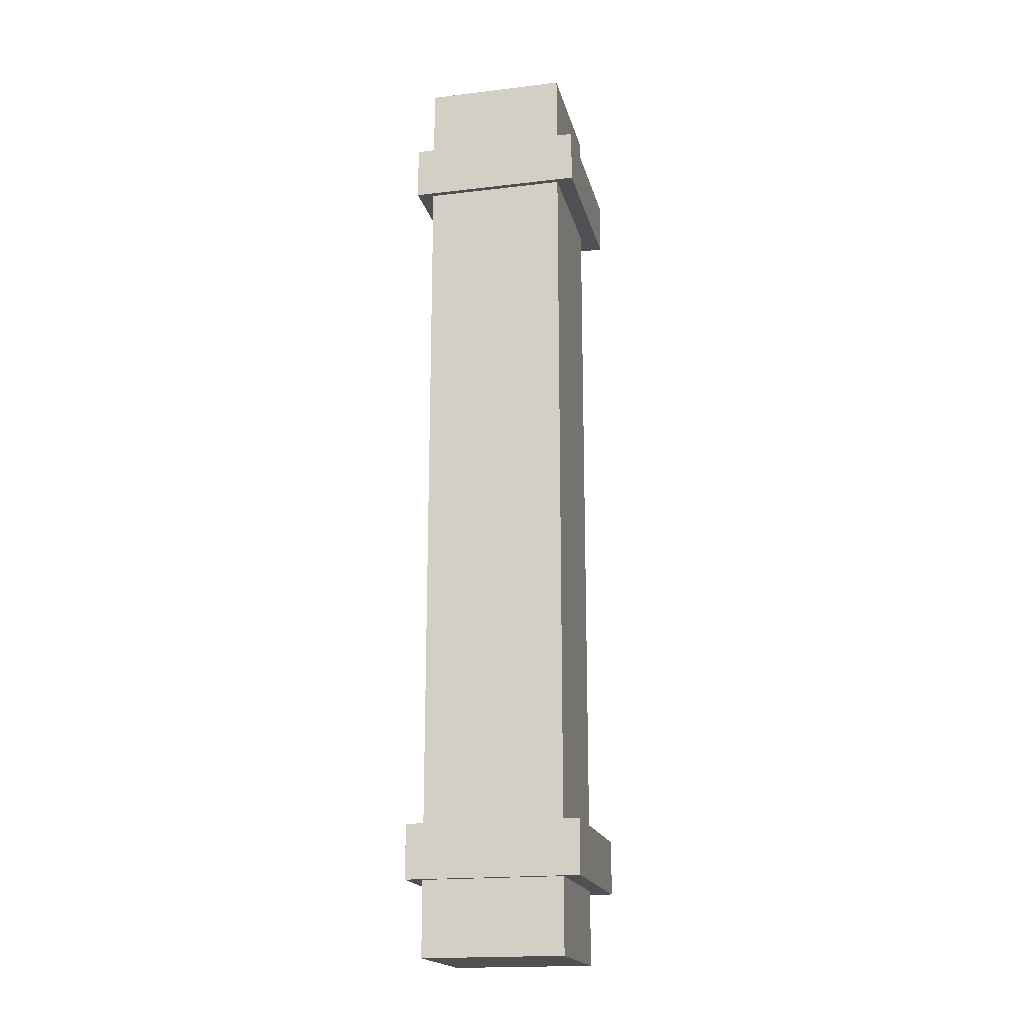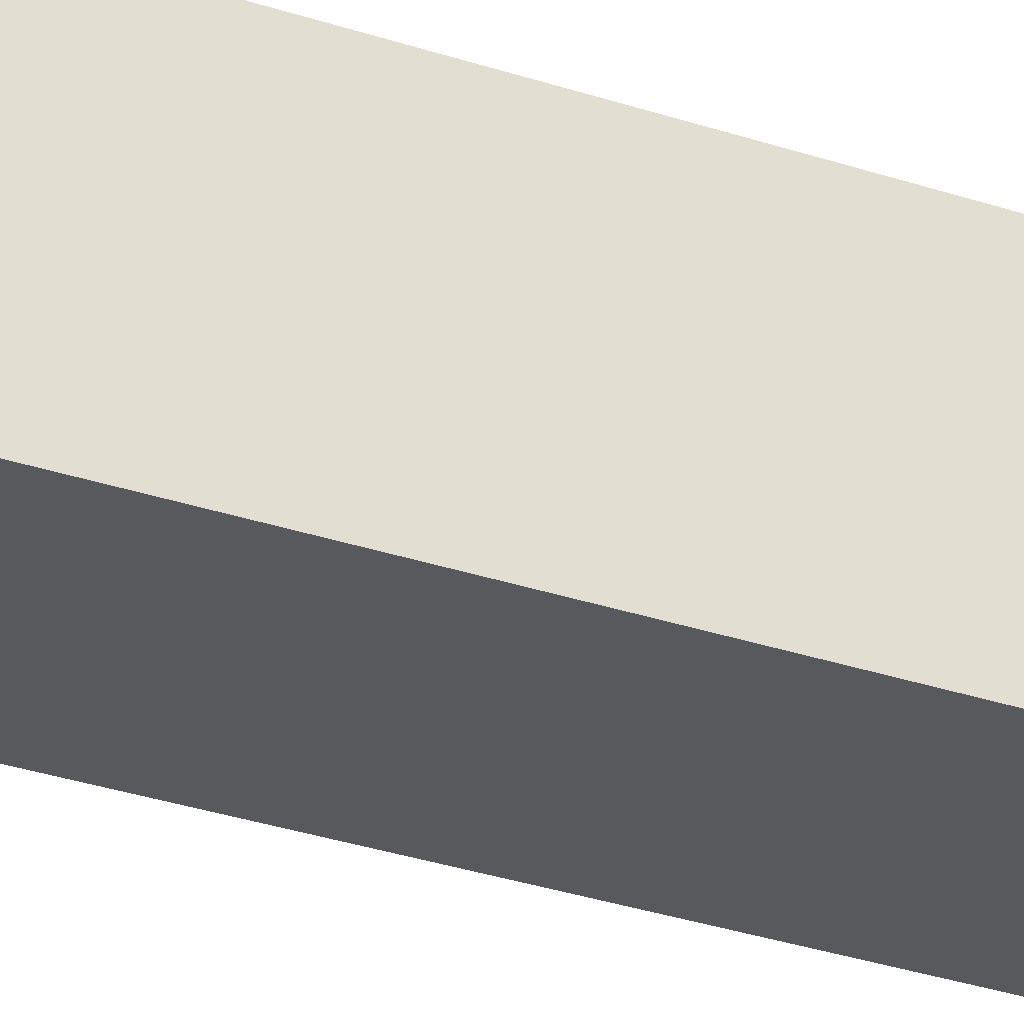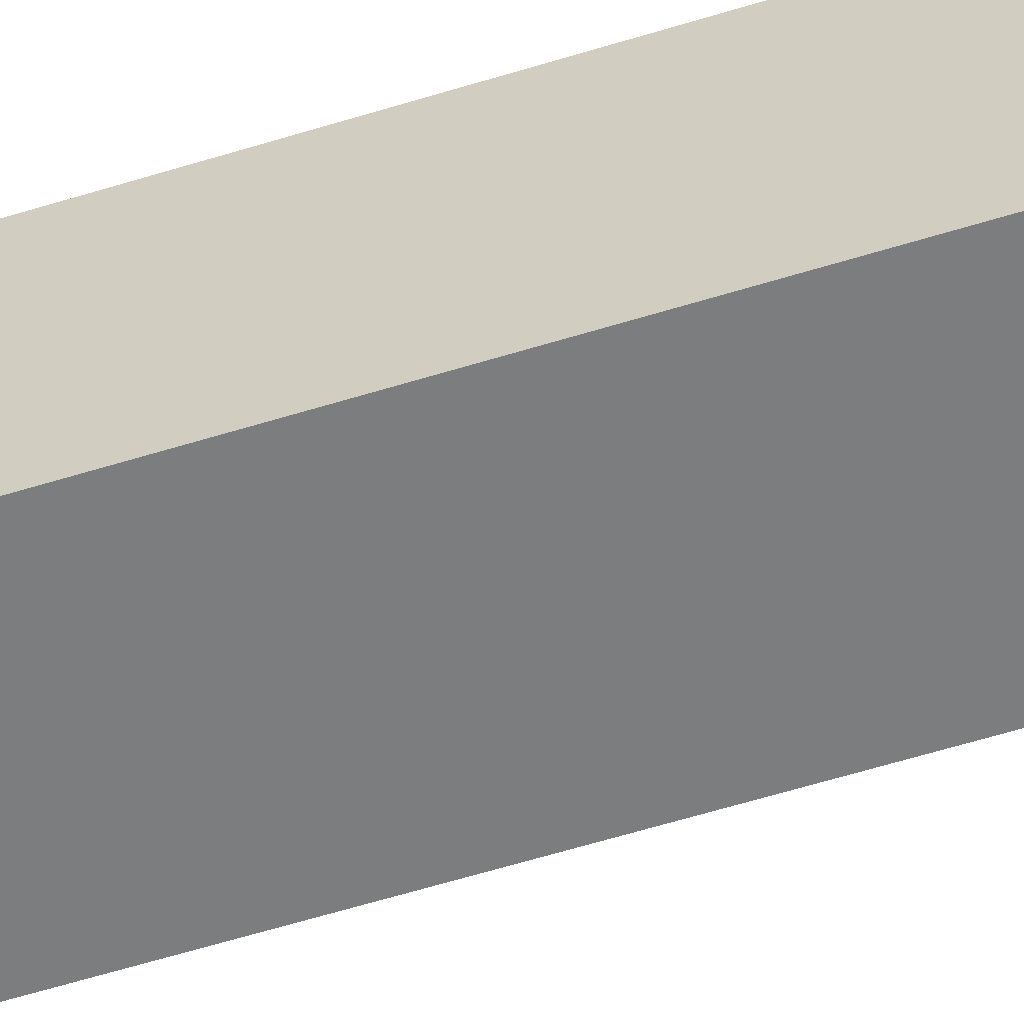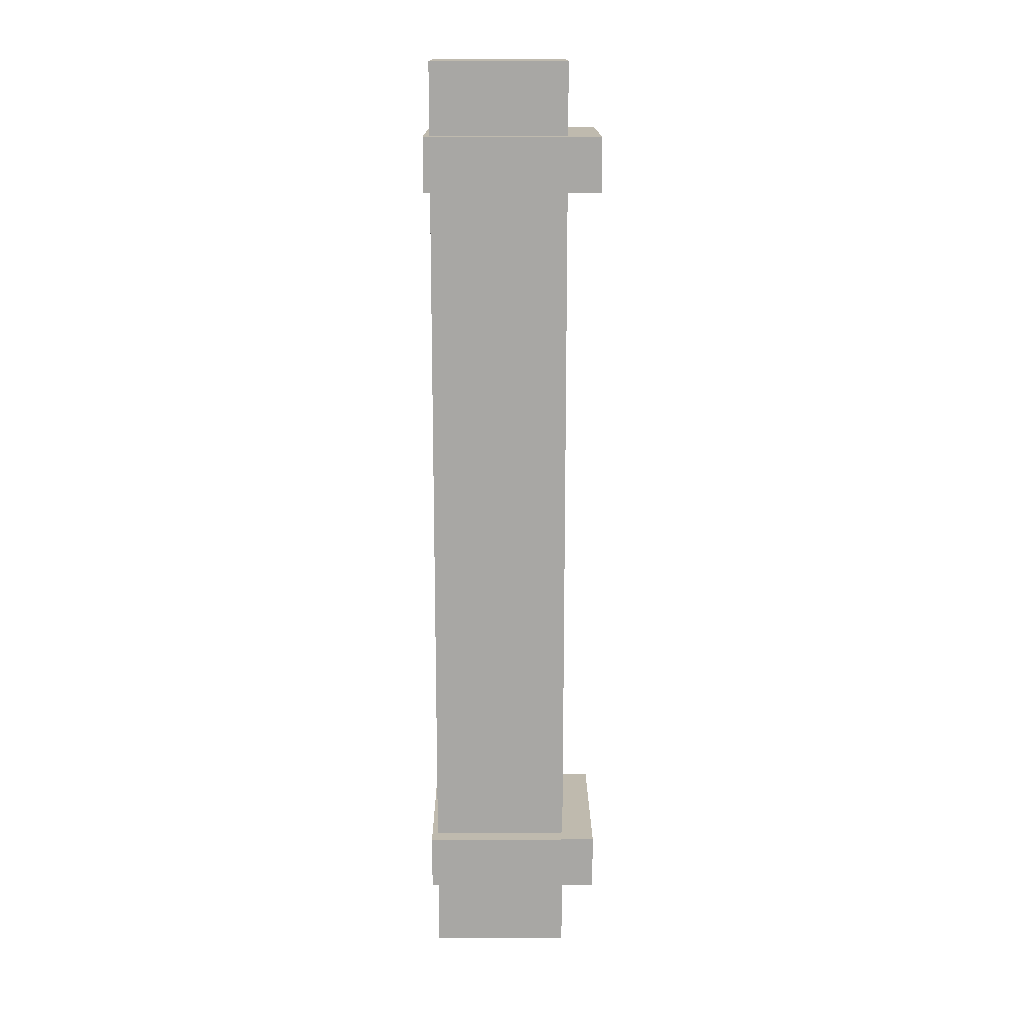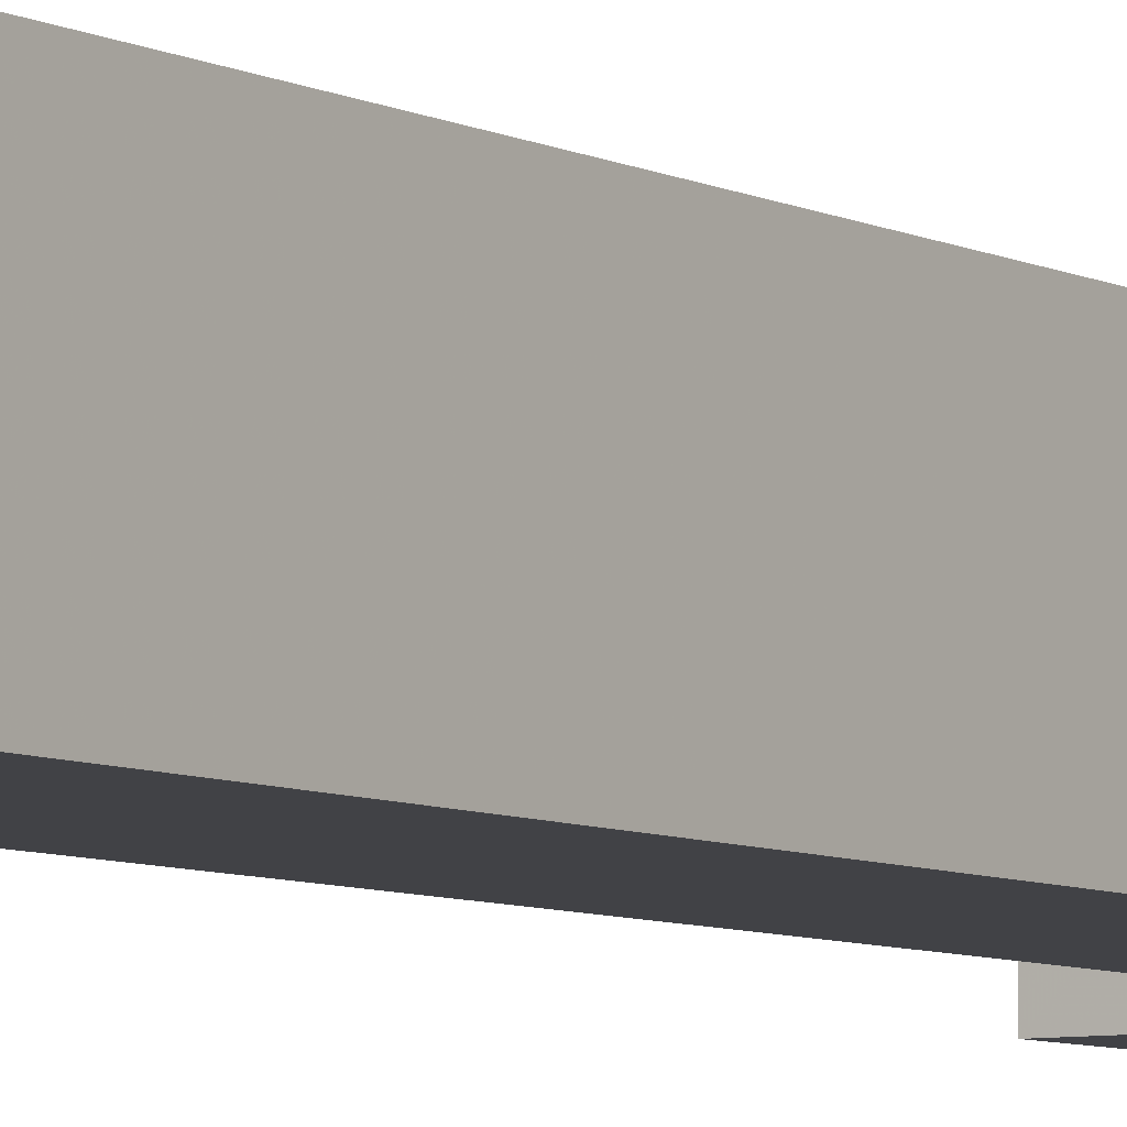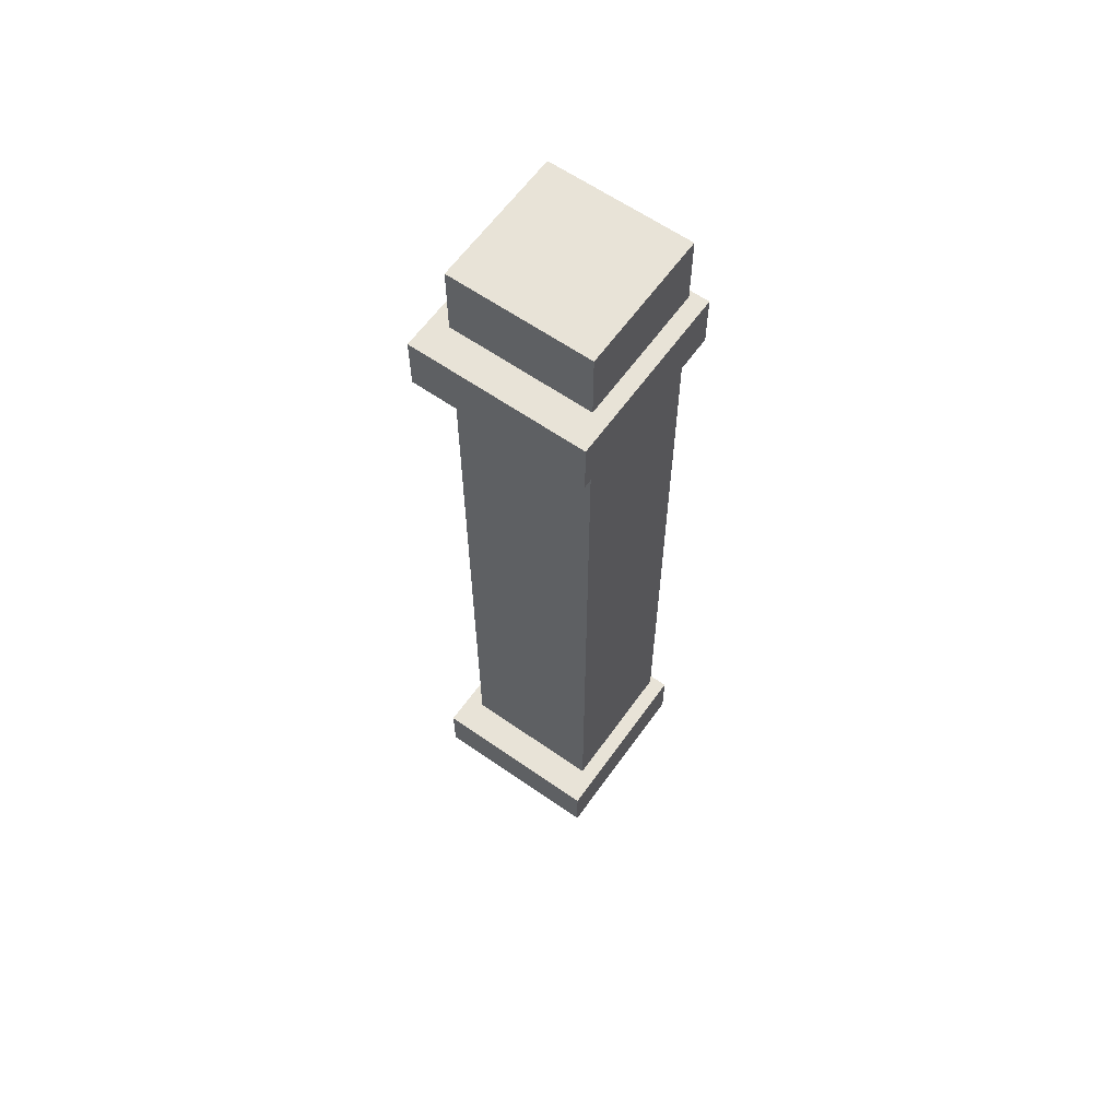
<metadata>
{"format":"obj","ext":"obj","renderer":"f3d","projection":"perspective","resolution":1024,"background":"white","views":[{"elev":-18.5,"azim":103.0,"up":"+Z"},{"elev":-29.5,"azim":63.2,"up":"+Y"},{"elev":-59.0,"azim":107.8,"up":"+Y"},{"elev":15.5,"azim":179.7,"up":"+Z"},{"elev":-6.6,"azim":33.8,"up":"+Y"},{"elev":61.8,"azim":-54.6,"up":"+Z"}]}
</metadata>
<code>
o Object.1
v 0.7654 -0.7954 -5.379
v 0.7654 0.7954 -5.379
v 0.7654 -0.7954 5.346
v -0.7777 0.7954 5.346
v -0.7777 -0.7954 -5.379
v -0.7777 -0.7954 5.346
v -0.7777 0.7954 -5.379
v 0.7654 0.7954 5.346
f 1 2 3
f 4 5 6
f 5 4 7
f 8 3 2
f 5 7 2
f 5 3 6
f 8 2 7
f 6 3 8
f 5 1 3
f 7 4 8
f 2 1 5
f 8 4 6
o Object.2
v 0.8309 -0.9783 3.932
v 0.8309 0.9894 3.932
v 0.8309 -0.9783 4.544
v -1.146 0.9894 4.544
v -1.146 -0.9783 3.932
v -1.146 -0.9783 4.544
v -1.146 0.9894 3.932
v 0.8309 0.9894 4.544
f 9 10 11
f 12 13 14
f 13 12 15
f 16 11 10
f 13 15 10
f 13 11 14
f 16 10 15
f 14 11 16
f 13 9 11
f 15 12 16
f 10 9 13
f 16 12 14
o Object.3
v 0.8309 -0.9782 -4.539
v 0.8309 0.9894 -4.539
v 0.8309 -0.9782 -3.926
v -1.146 0.9894 -3.926
v -1.146 -0.9782 -4.539
v -1.146 -0.9782 -3.926
v -1.146 0.9894 -4.539
v 0.8309 0.9894 -3.926
f 17 18 19
f 20 21 22
f 21 20 23
f 24 19 18
f 21 23 18
f 21 19 22
f 24 18 23
f 22 19 24
f 21 17 19
f 23 20 24
f 18 17 21
f 24 20 22

</code>
